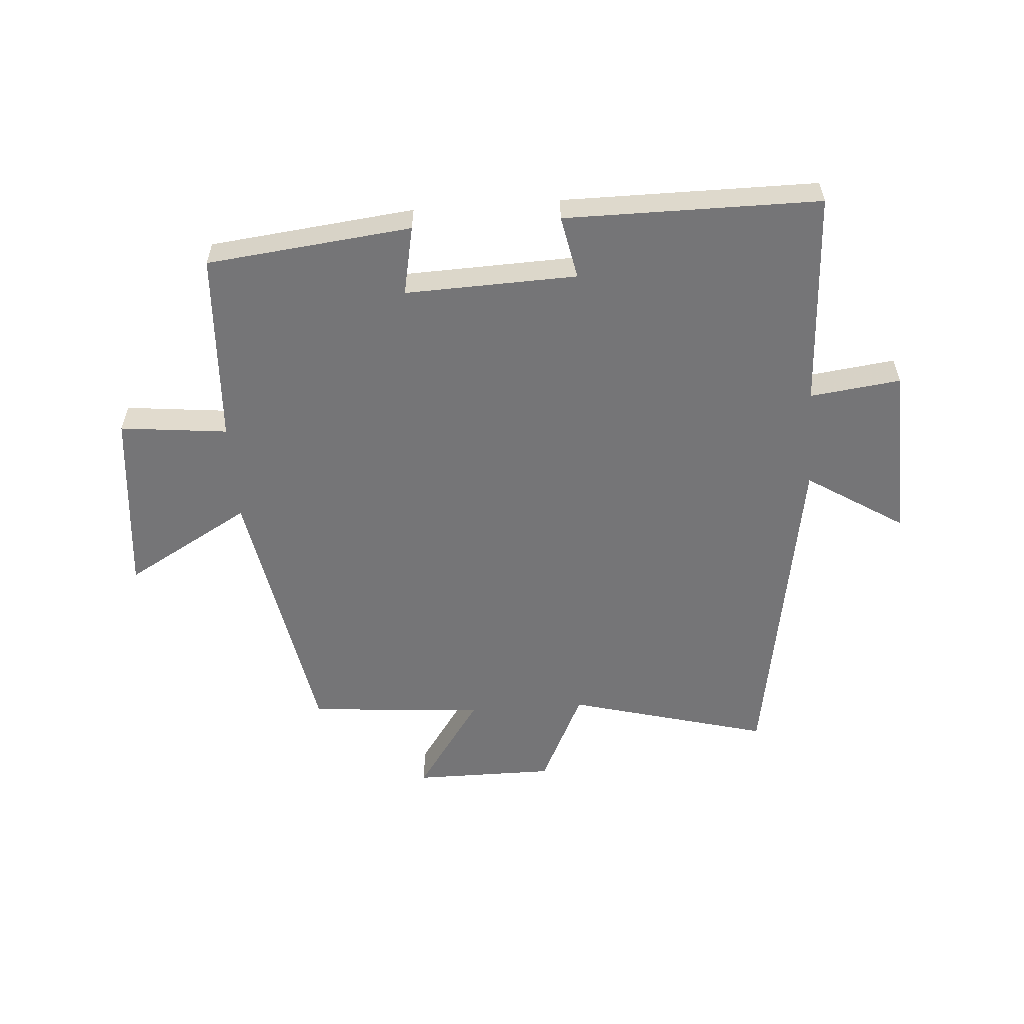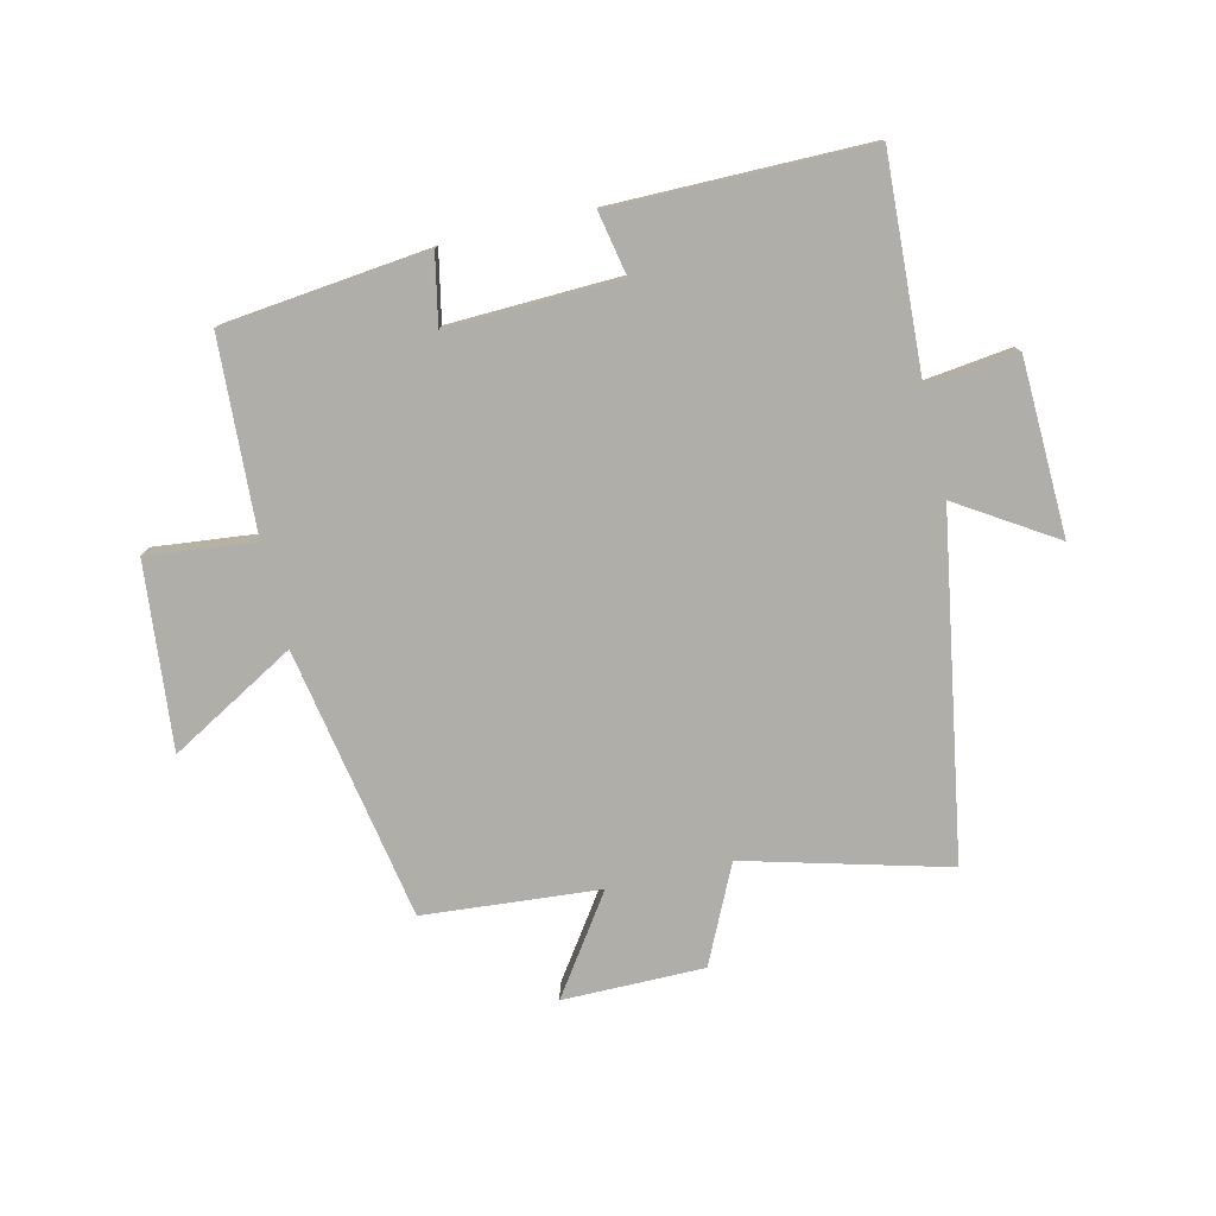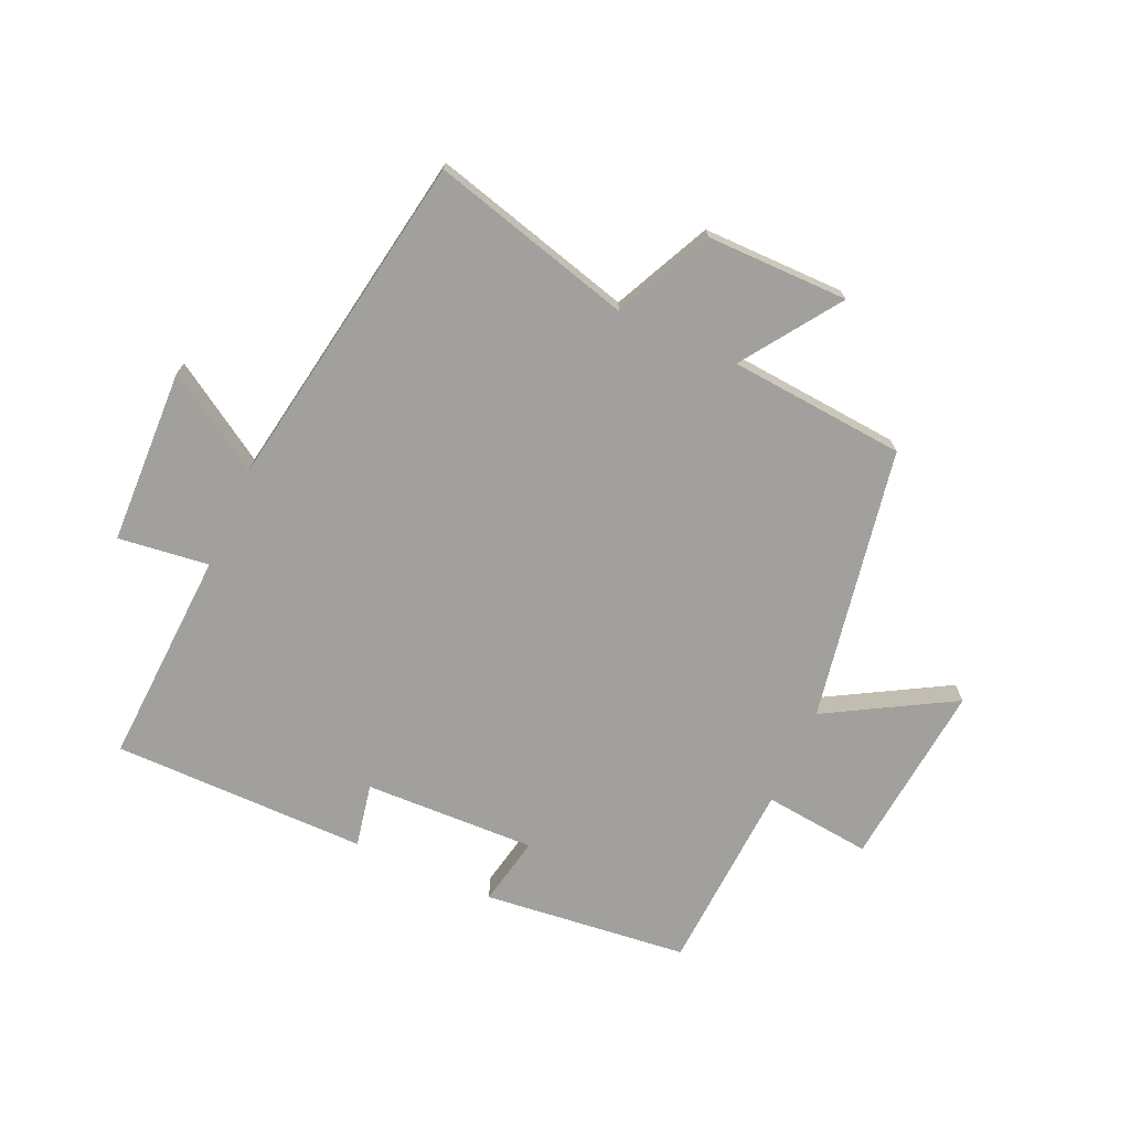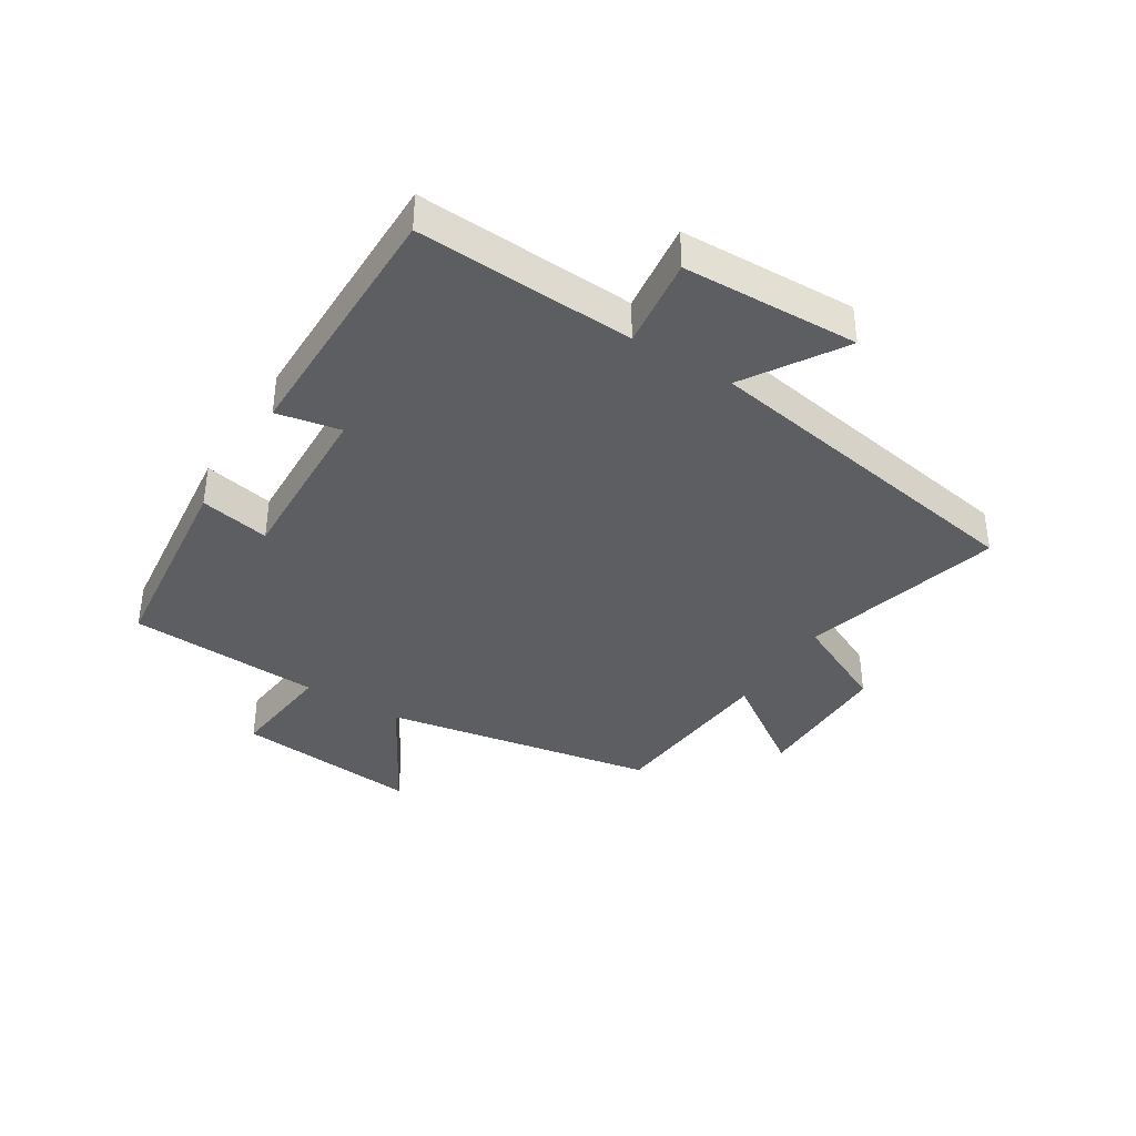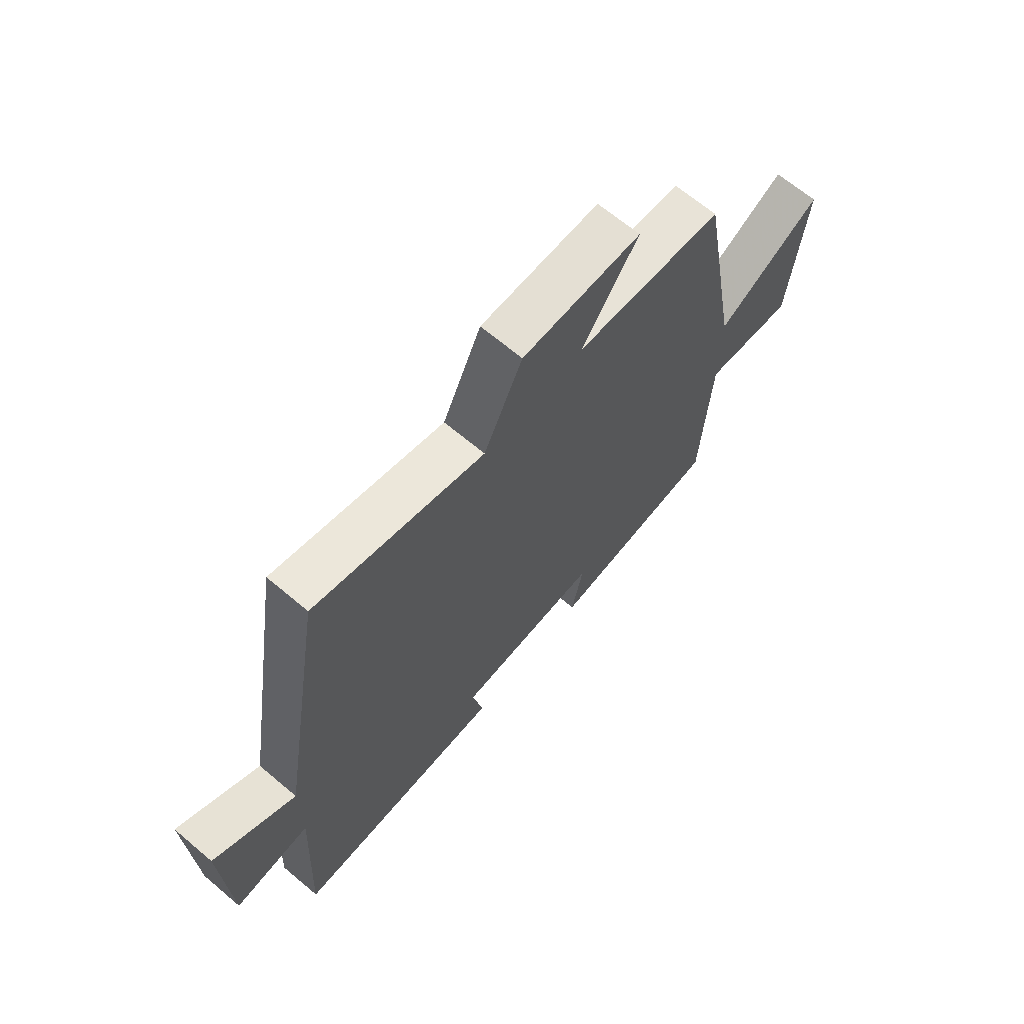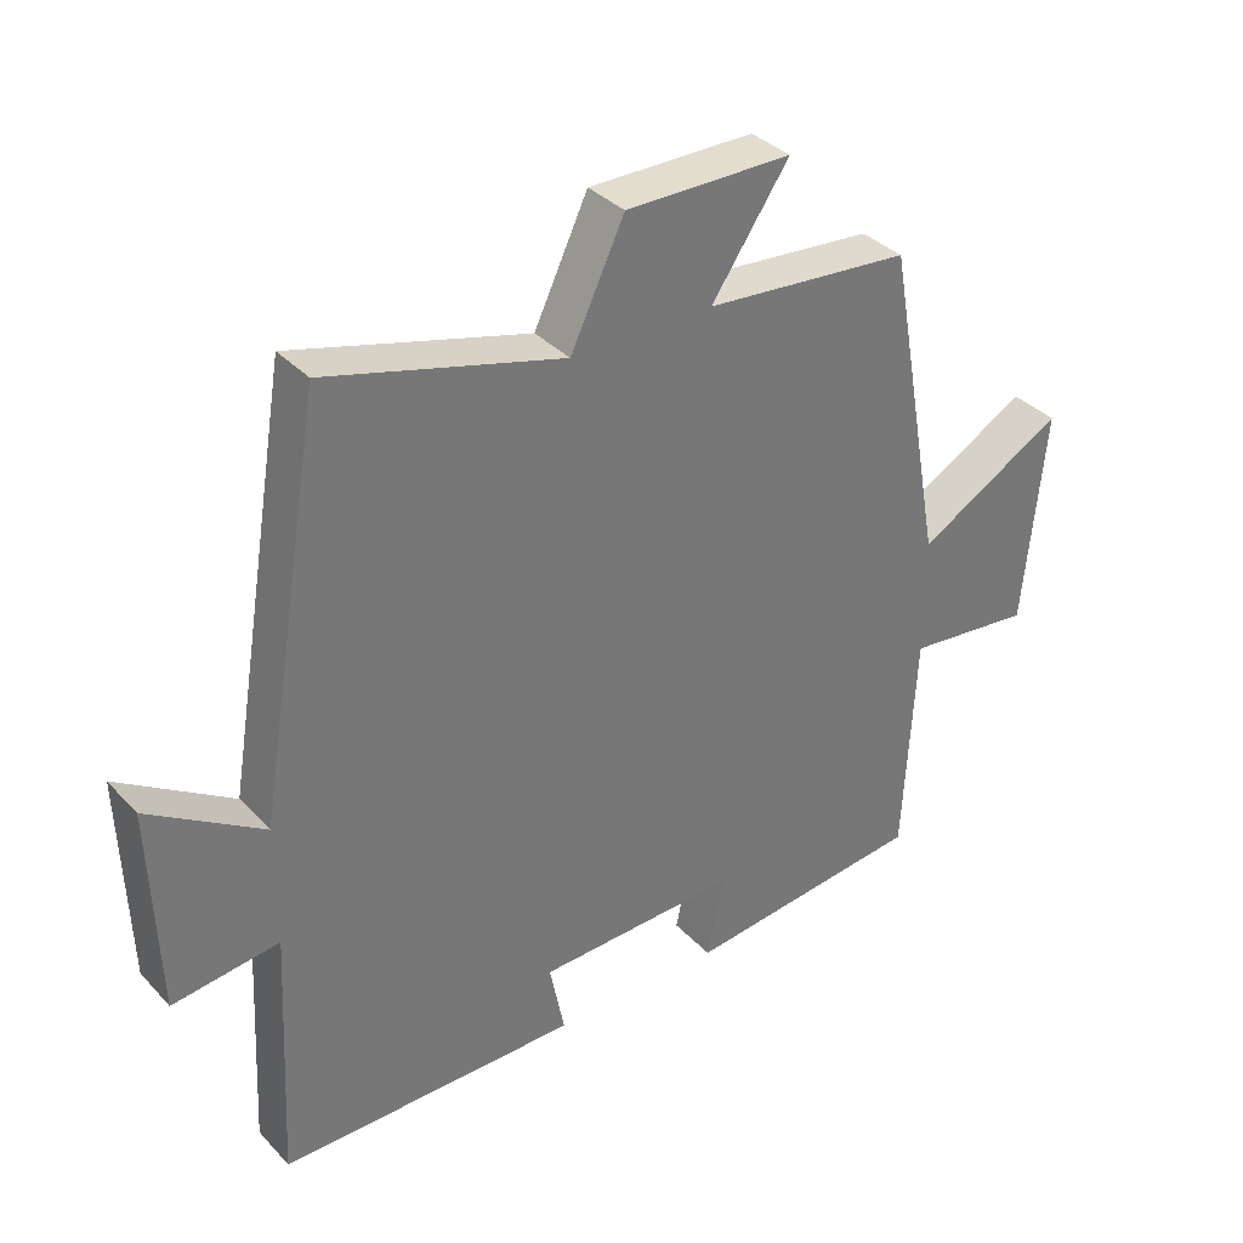
<metadata>
{"format":"obj","ext":"obj","renderer":"f3d","projection":"perspective","resolution":1024,"background":"white","views":[{"elev":-56.6,"azim":-175.9,"up":"+Y"},{"elev":-77.5,"azim":-166.8,"up":"+Y"},{"elev":-71.7,"azim":-24.2,"up":"+Y"},{"elev":-38.1,"azim":-122.0,"up":"+Y"},{"elev":66.8,"azim":-49.8,"up":"+Z"},{"elev":35.0,"azim":-36.5,"up":"+Z"}]}
</metadata>
<code>
v 0.418 0.07 0.476
v 0.5 0.07 0.025
v 0.708 0.07 0.144
v 0.678 0.07 -0.162
v 0.5 0.07 -0.143
v 0.483 0.07 -0.462
v 0.144 0.07 -0.5
v 0.167 0.07 -0.385
v -0.117 0.07 -0.395
v -0.096 0.07 -0.5
v -0.518 0.07 -0.5
v -0.5 0.07 -0.142
v -0.65 0.07 -0.161
v -0.66 0.07 0.129
v -0.5 0.07 0.028
v -0.406 0.07 0.589
v -0.073 0.07 0.5
v 0.003 0.07 0.66
v 0.237 0.07 0.66
v 0.127 0.07 0.5
v 0.418 0 0.476
v 0.5 0 0.025
v 0.708 0 0.144
v 0.678 0 -0.162
v 0.5 0 -0.143
v 0.483 0 -0.462
v 0.144 0 -0.5
v 0.167 0 -0.385
v -0.117 0 -0.395
v -0.096 0 -0.5
v -0.518 0 -0.5
v -0.5 0 -0.142
v -0.65 0 -0.161
v -0.66 0 0.129
v -0.5 0 0.028
v -0.406 0 0.589
v -0.073 0 0.5
v 0.003 0 0.66
v 0.237 0 0.66
v 0.127 0 0.5
f 17 18 19 20
f 17 20 1 2
f 15 16 17 2
f 12 13 14 15
f 12 15 2
f 9 10 11 12
f 8 9 12 2
f 7 8 2
f 6 7 2
f 5 6 2
f 2 3 4 5
f 40 39 38 37
f 22 21 40 37
f 22 37 36 35
f 35 34 33 32
f 22 35 32
f 32 31 30 29
f 22 32 29 28
f 22 28 27
f 22 27 26
f 22 26 25
f 25 24 23 22
f 1 21 22 2
f 2 22 23 3
f 3 23 24 4
f 4 24 25 5
f 5 25 26 6
f 6 26 27 7
f 7 27 28 8
f 8 28 29 9
f 9 29 30 10
f 10 30 31 11
f 11 31 32 12
f 12 32 33 13
f 13 33 34 14
f 14 34 35 15
f 15 35 36 16
f 16 36 37 17
f 17 37 38 18
f 18 38 39 19
f 19 39 40 20
f 20 40 21 1

</code>
